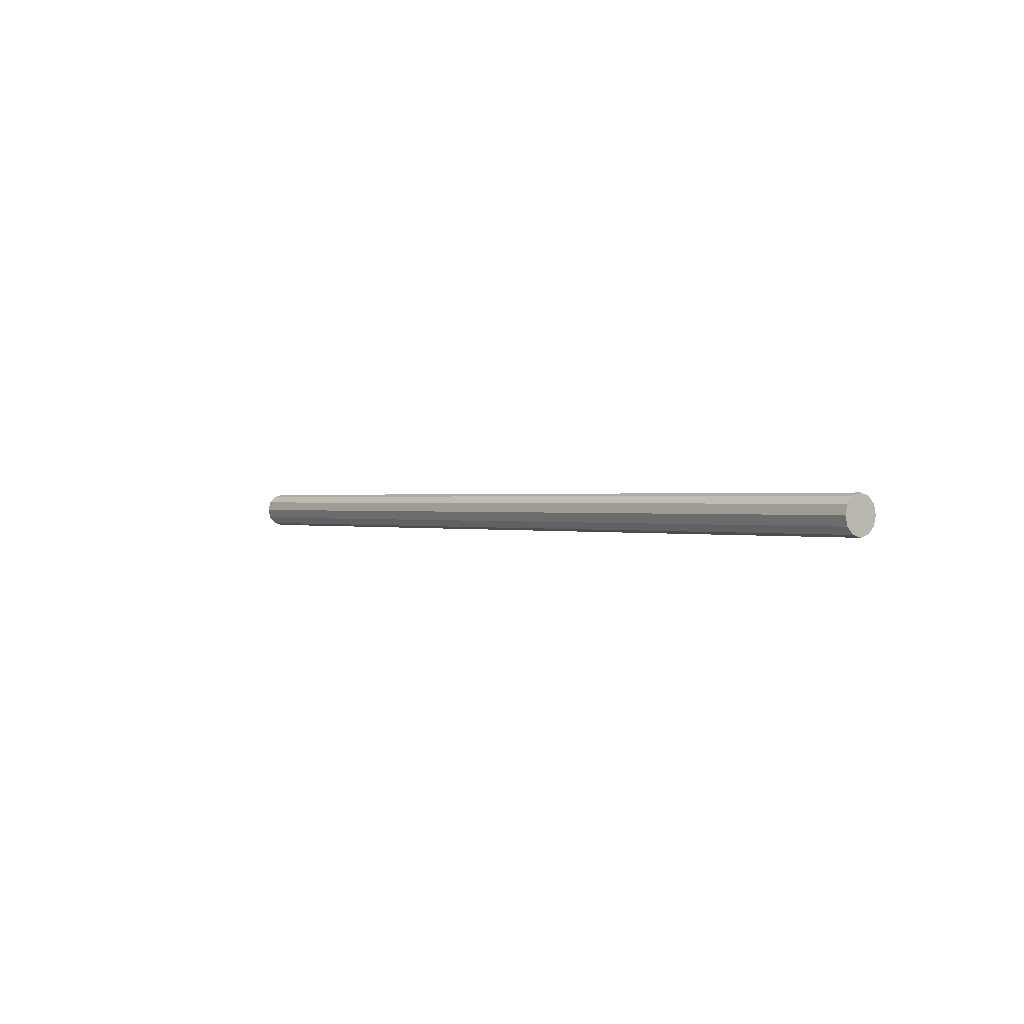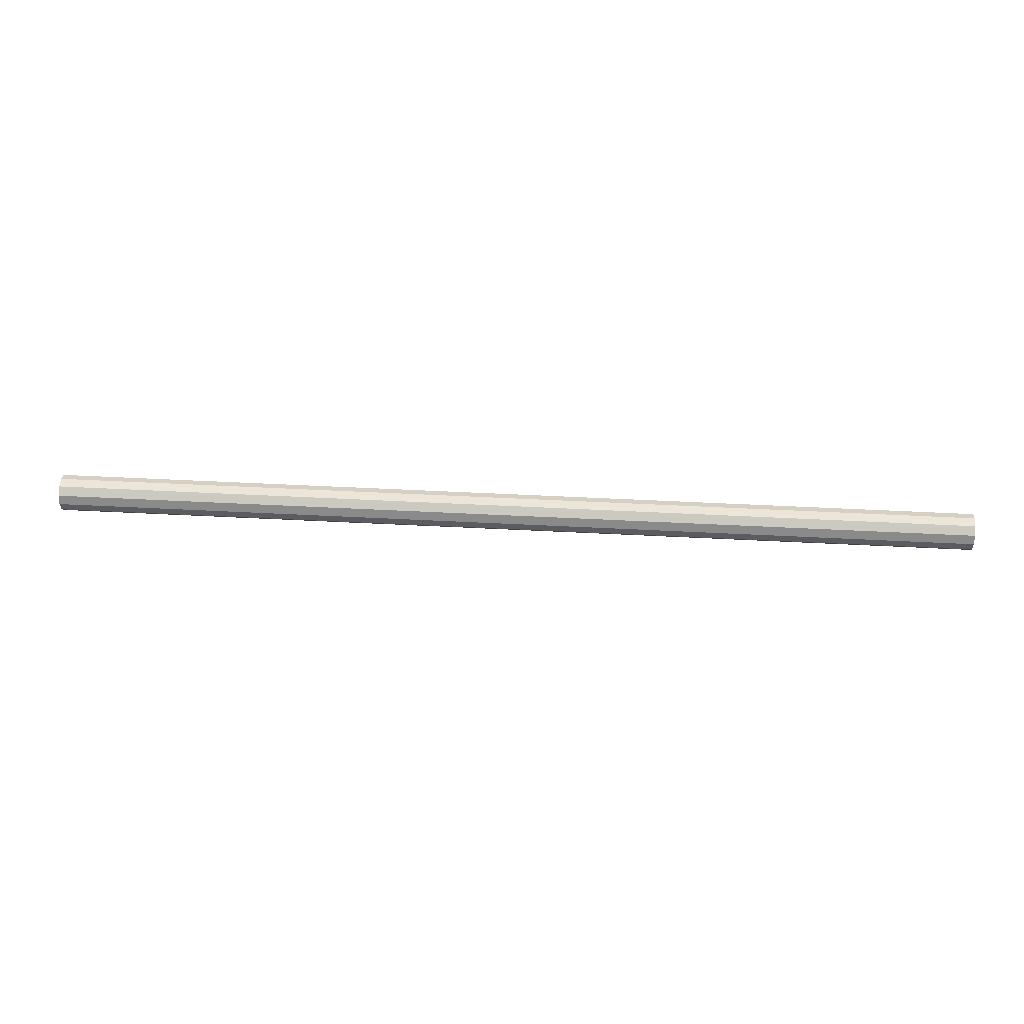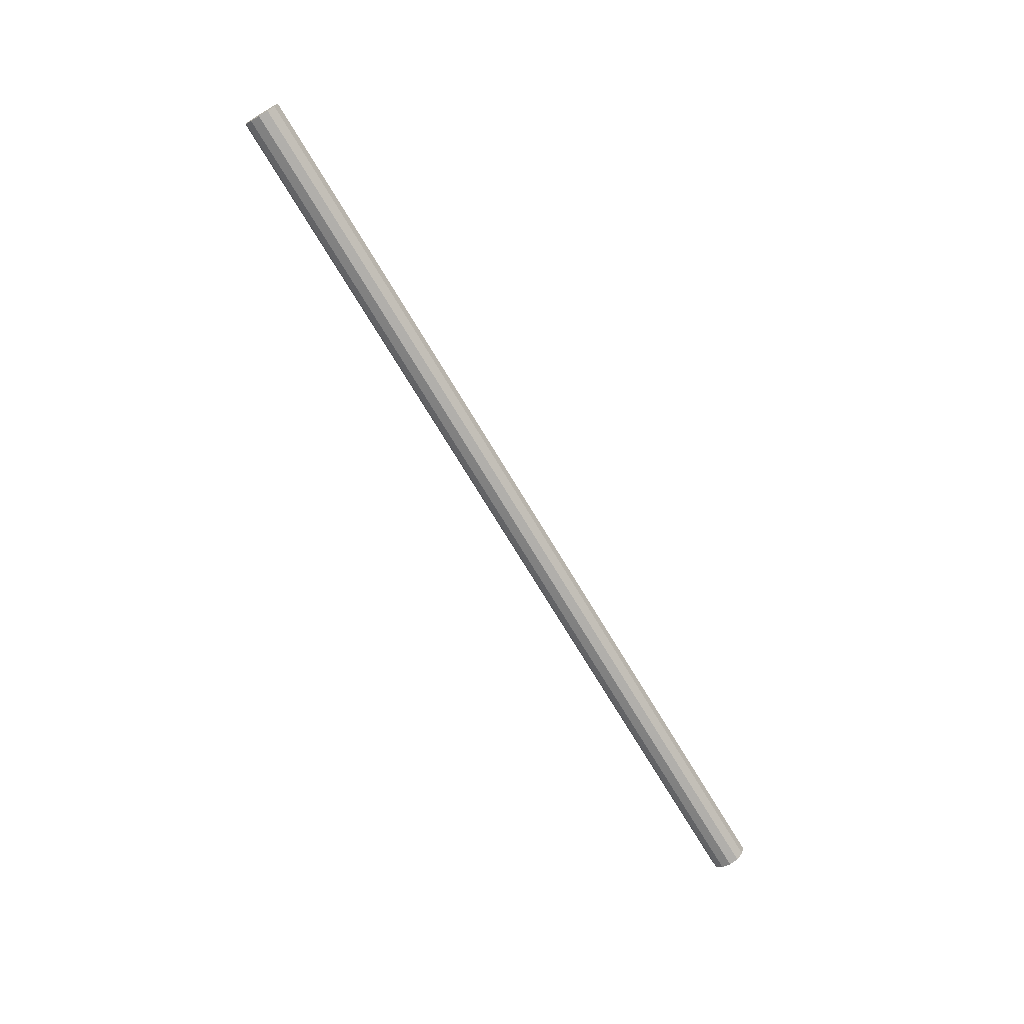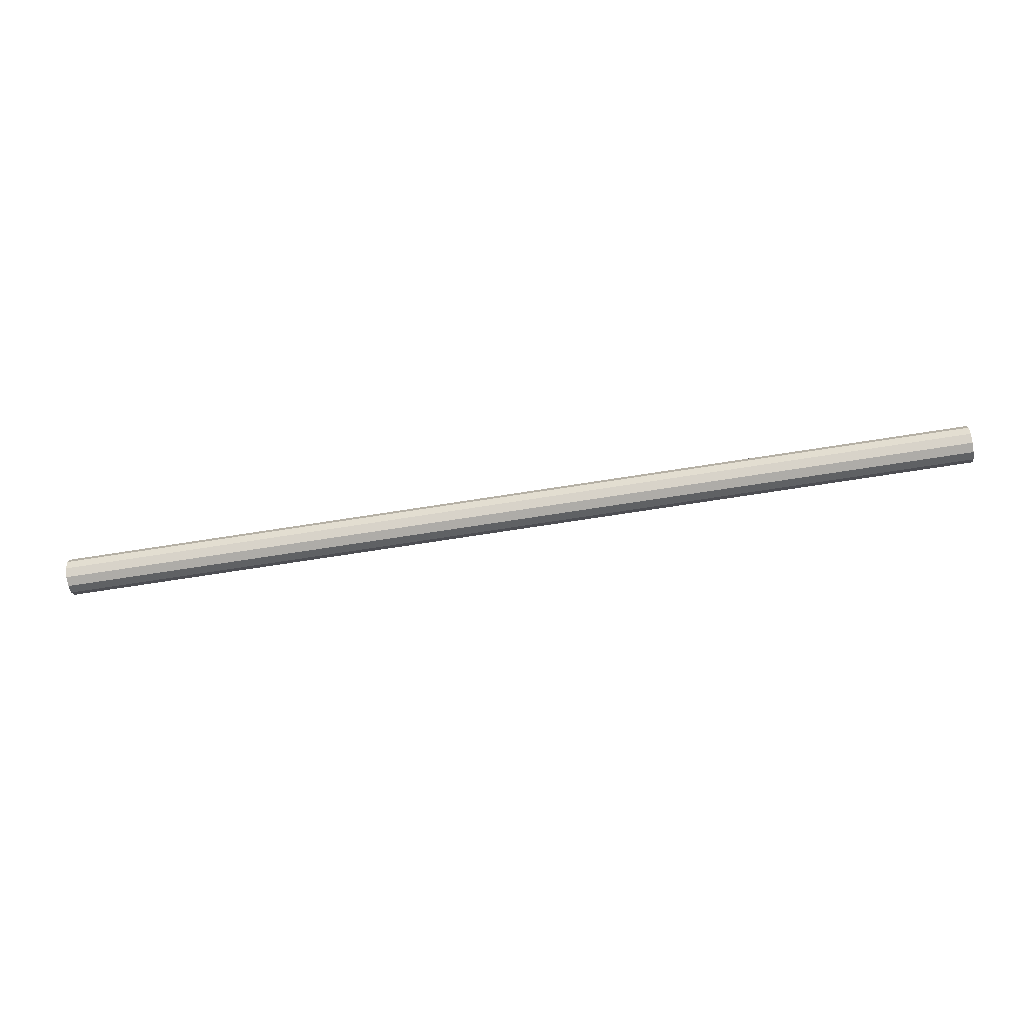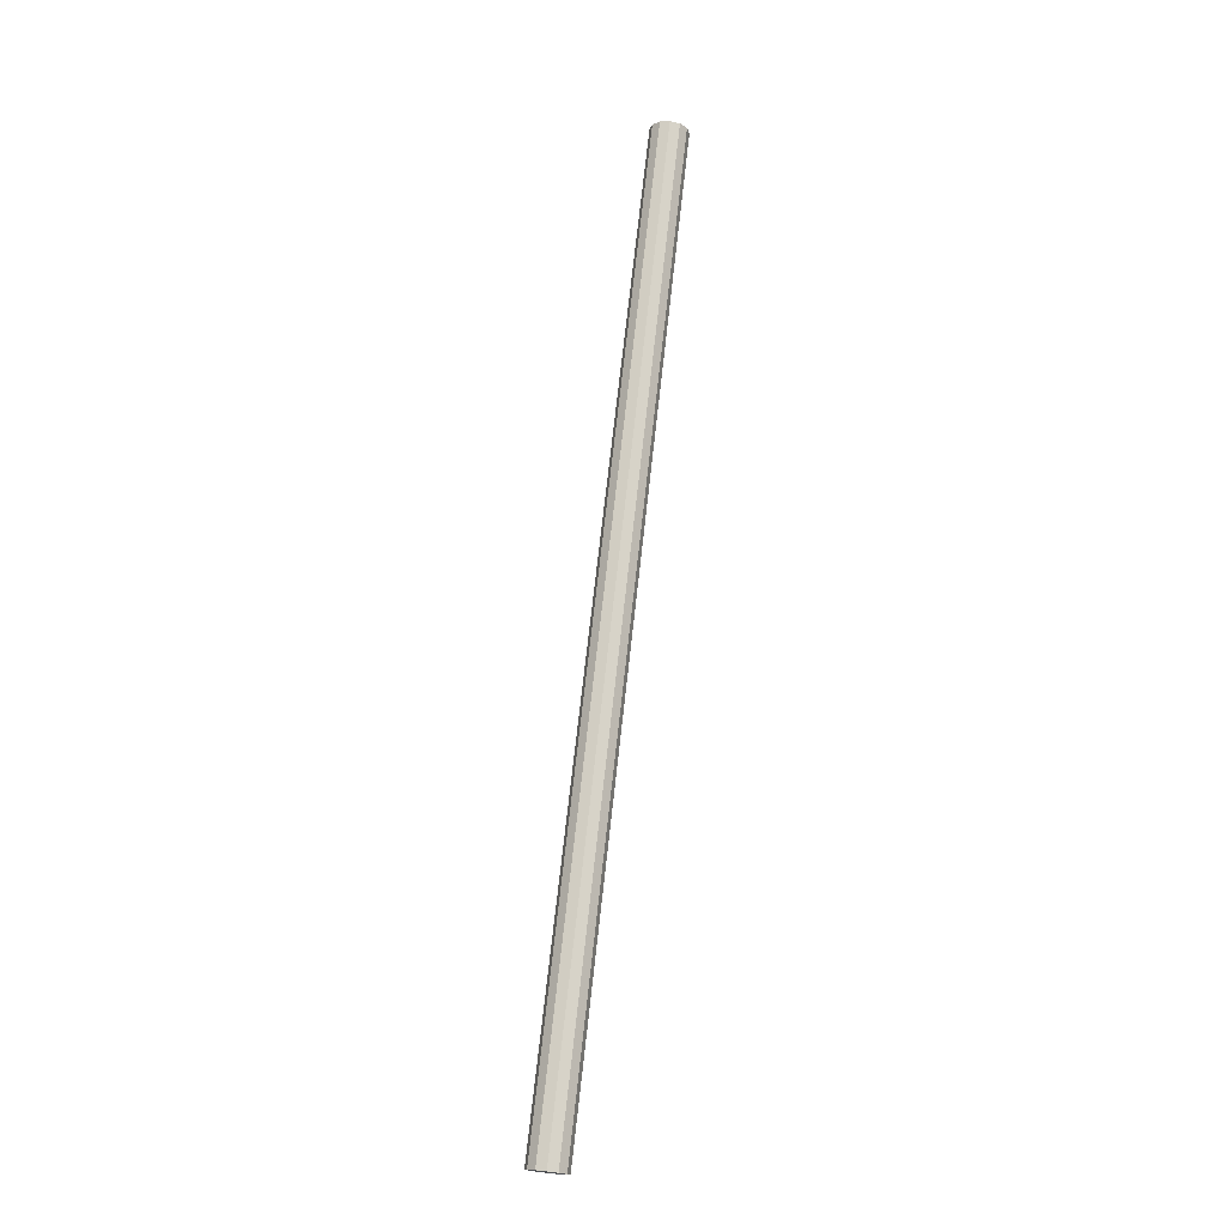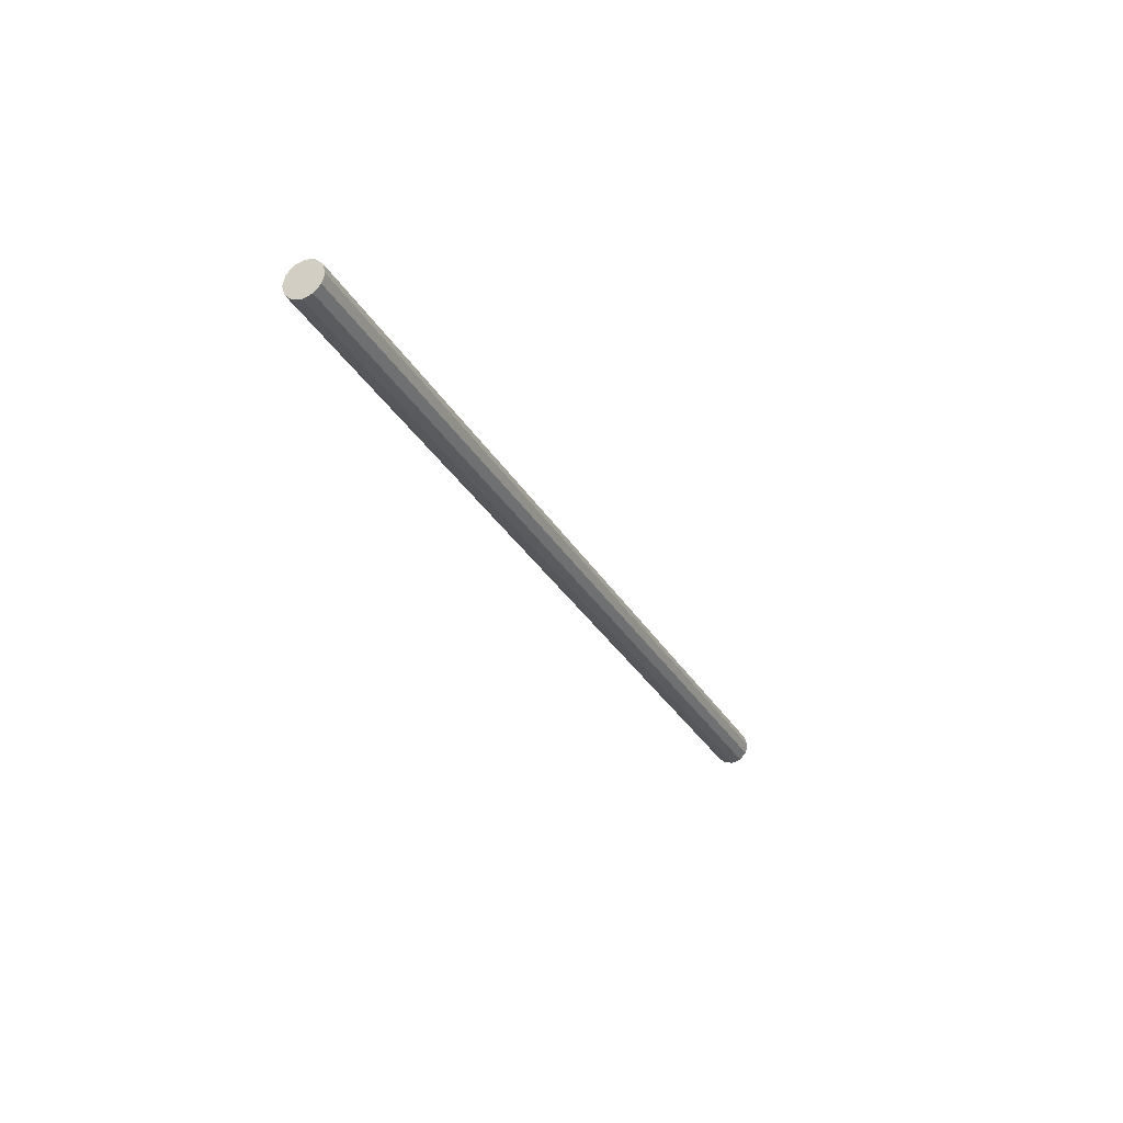
<metadata>
{"format":"obj","ext":"obj","renderer":"f3d","projection":"perspective","resolution":1024,"background":"white","views":[{"elev":0.4,"azim":52.4,"up":"+Y"},{"elev":41.1,"azim":-176.2,"up":"+Z"},{"elev":-70.7,"azim":-59.3,"up":"+Y"},{"elev":-62.5,"azim":-170.5,"up":"+Y"},{"elev":73.1,"azim":-83.6,"up":"+Z"},{"elev":-29.6,"azim":-65.7,"up":"+Z"}]}
</metadata>
<code>
v -0.6876 0.3257 0.2782
v -0.6876 0.3119 0.2745
v -0.6876 0.3019 0.2644
v -0.6876 0.2982 0.2507
v -0.6876 0.3019 0.2369
v -0.6876 0.3119 0.2268
v -0.6876 0.3257 0.2232
v -0.6876 0.3394 0.2268
v -0.6876 0.3495 0.2369
v 0.6987 0.3532 0.2507
v 0.6987 0.3495 0.2644
v 0.6987 0.3394 0.2745
v 0.6987 0.3257 0.2782
v 0.6987 0.3119 0.2745
v 0.6987 0.3019 0.2644
v 0.6987 0.2982 0.2507
v 0.6987 0.3019 0.2369
v 0.6987 0.3119 0.2268
v 0.6987 0.3257 0.2232
v 0.6987 0.3394 0.2268
v 0.6987 0.3495 0.2369
v -0.6876 0.3532 0.2507
v -0.6876 0.3495 0.2644
v -0.6876 0.3394 0.2745
f 10 23 11
f 23 10 22
f 11 24 12
f 24 11 23
f 12 1 13
f 1 12 24
f 13 2 14
f 2 13 1
f 14 3 15
f 3 14 2
f 15 4 16
f 4 15 3
f 16 5 17
f 5 16 4
f 17 6 18
f 6 17 5
f 18 7 19
f 7 18 6
f 19 8 20
f 8 19 7
f 20 9 21
f 9 20 8
f 21 22 10
f 22 21 9
f 10 20 21
f 10 19 20
f 10 18 19
f 10 17 18
f 10 16 17
f 10 15 16
f 10 14 15
f 10 13 14
f 10 12 13
f 11 12 10
f 24 23 22
f 7 22 8
f 6 22 7
f 5 22 6
f 4 22 5
f 3 22 4
f 2 22 3
f 1 22 2
f 1 24 22
f 9 8 22

</code>
